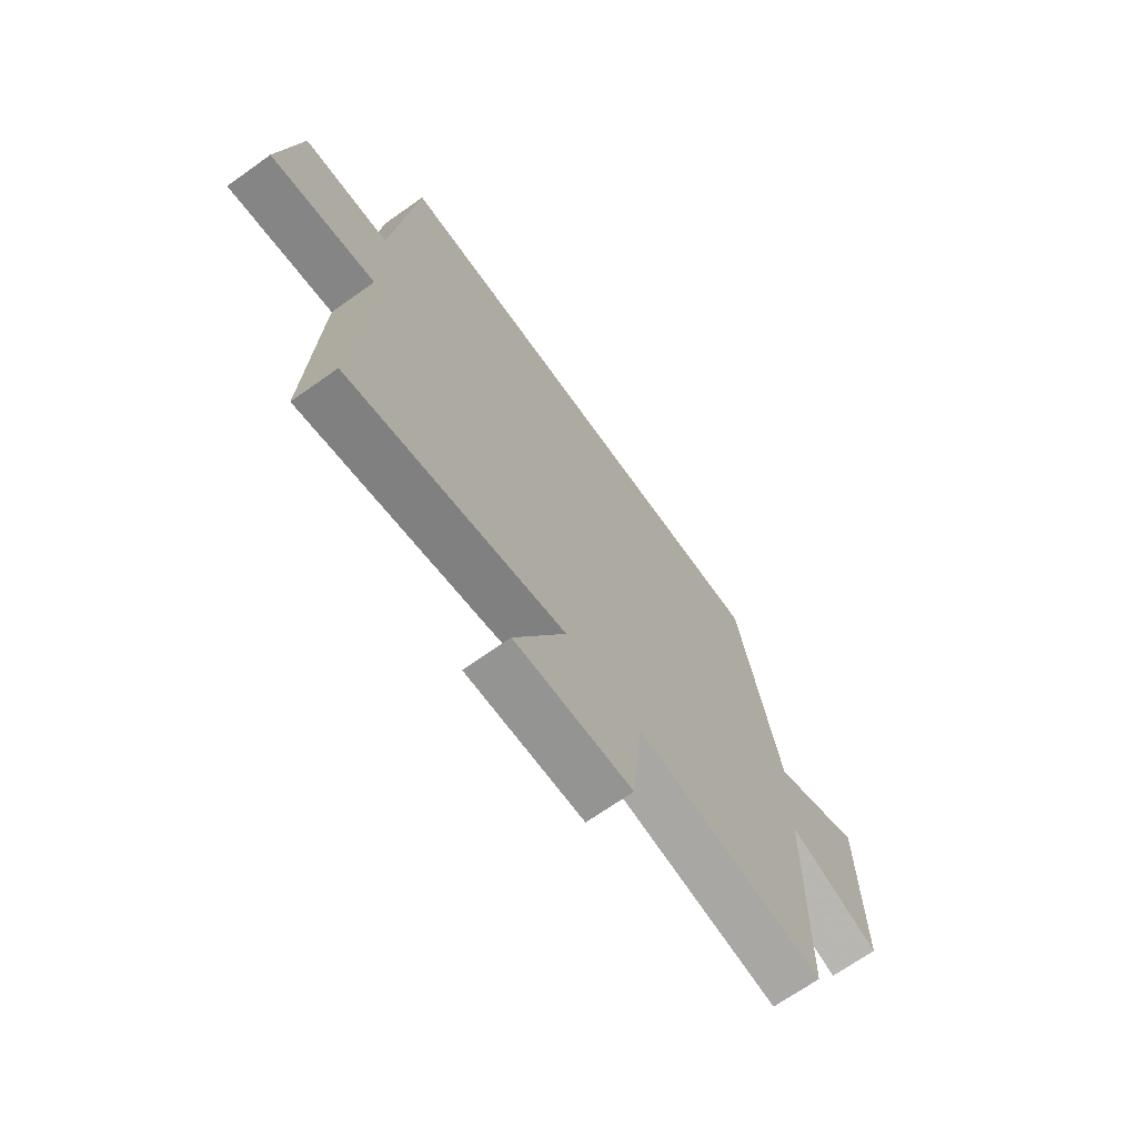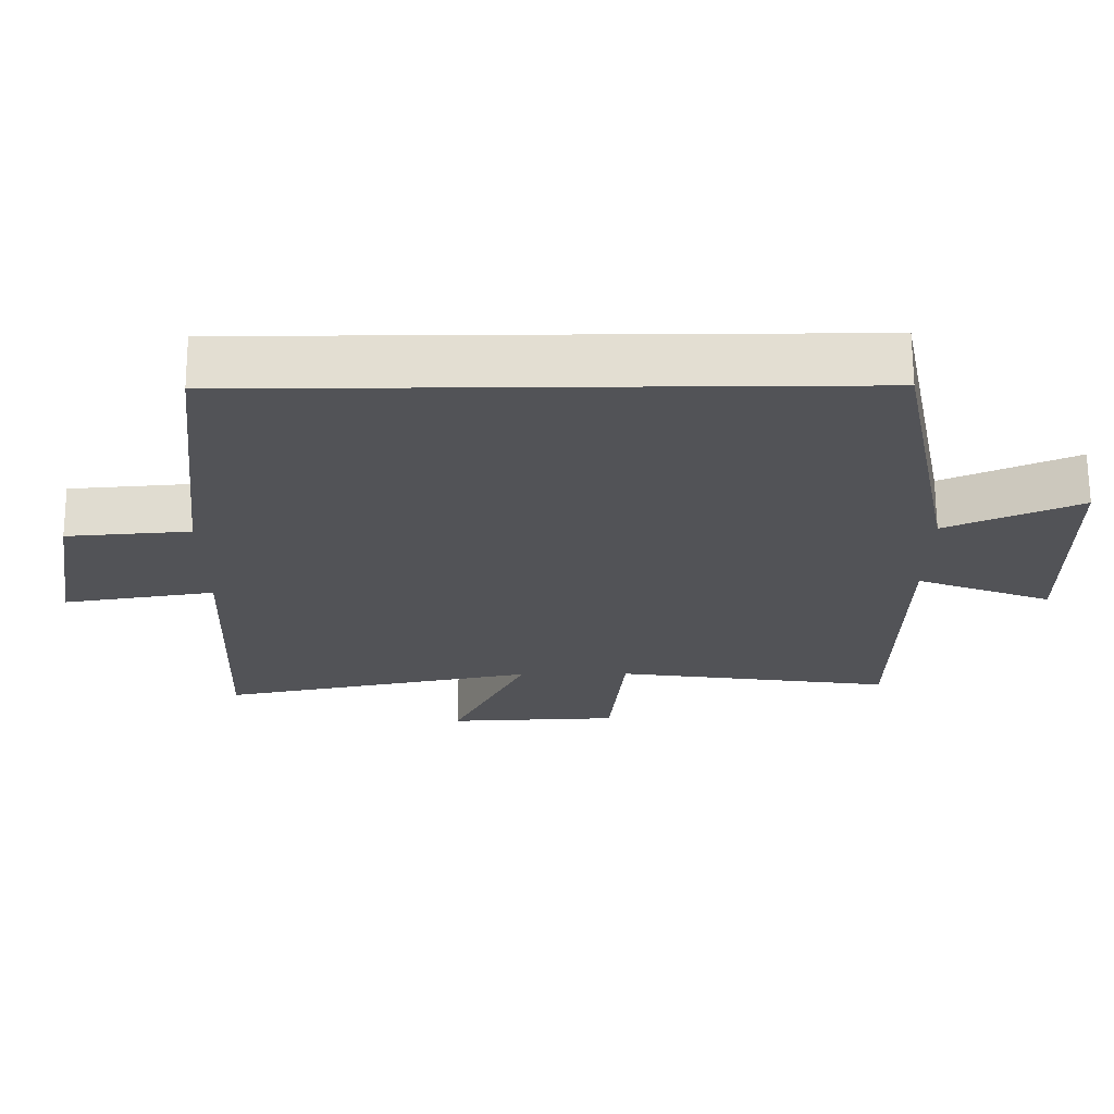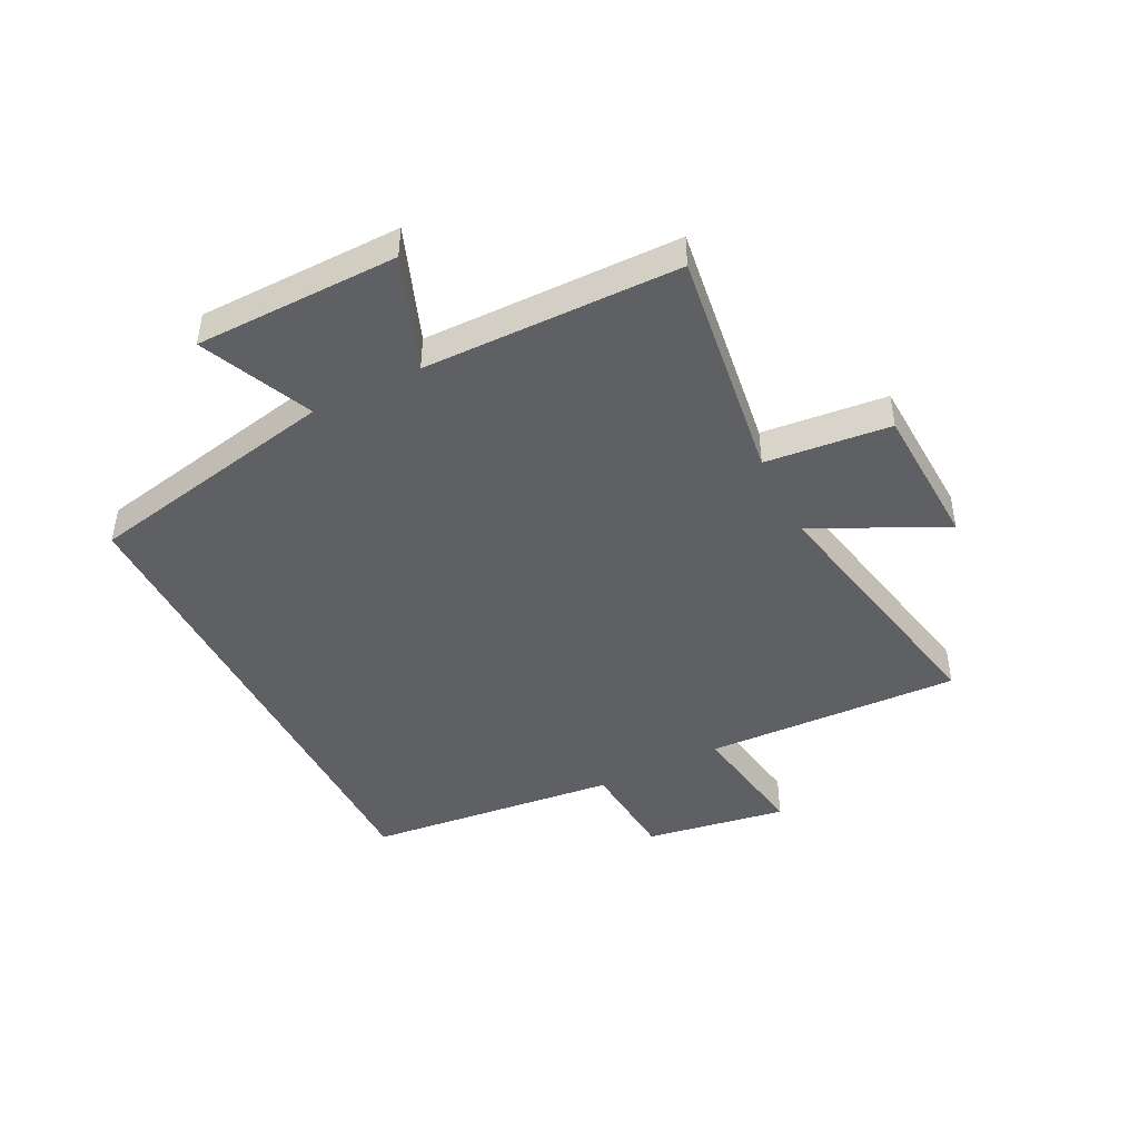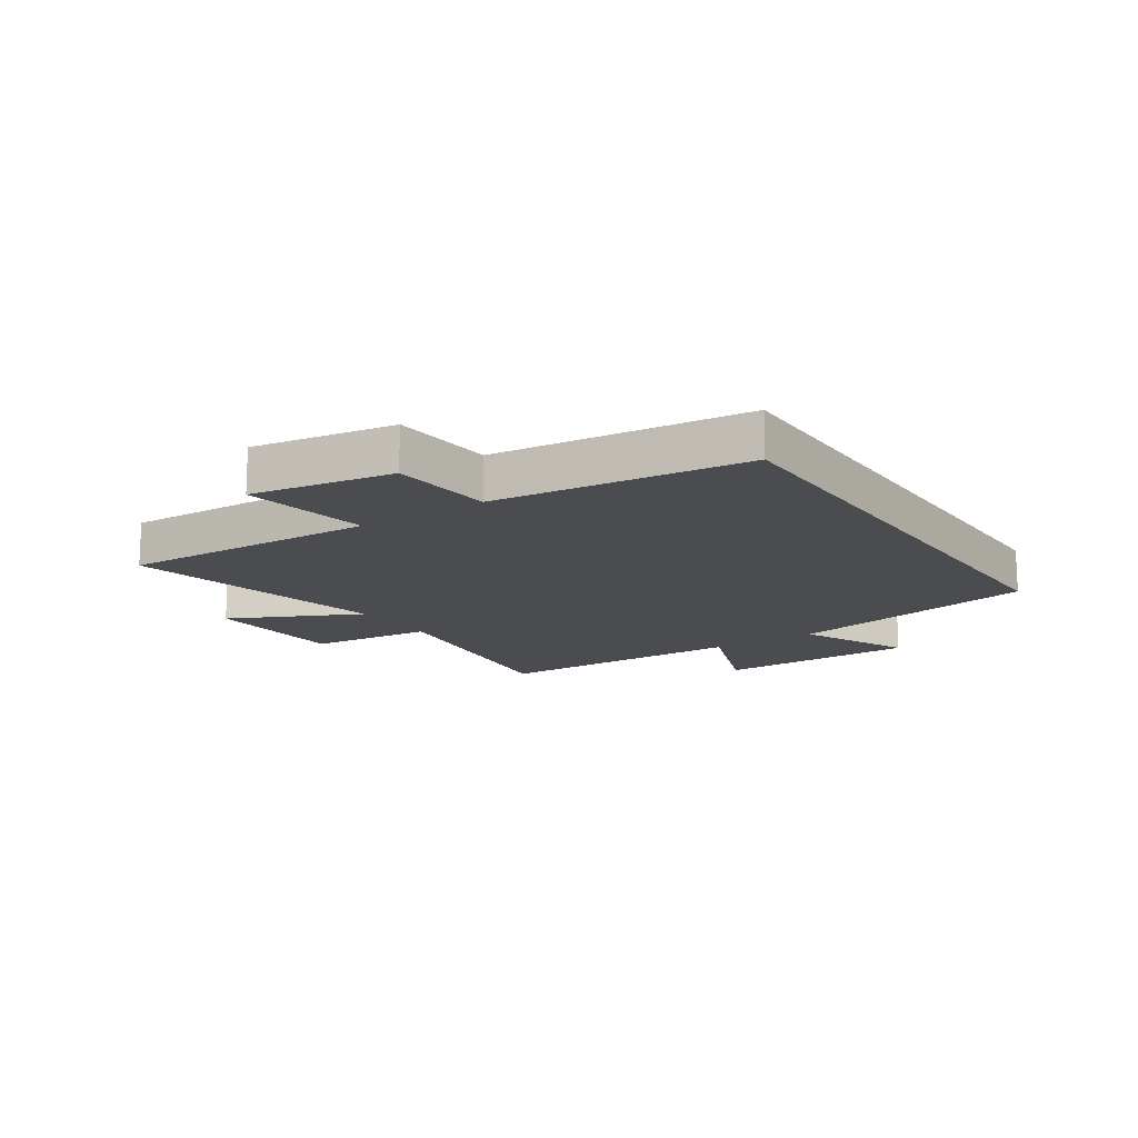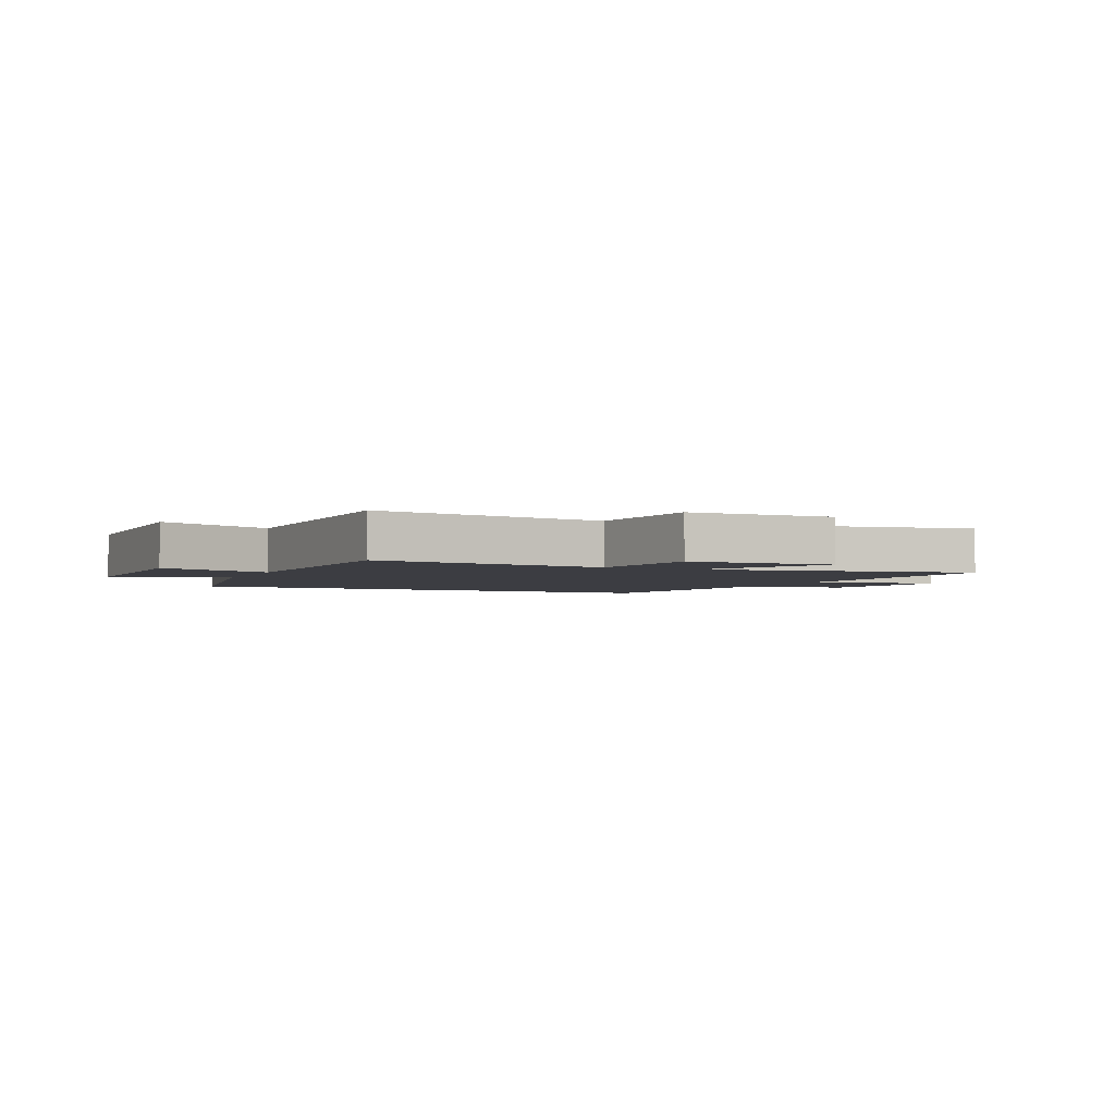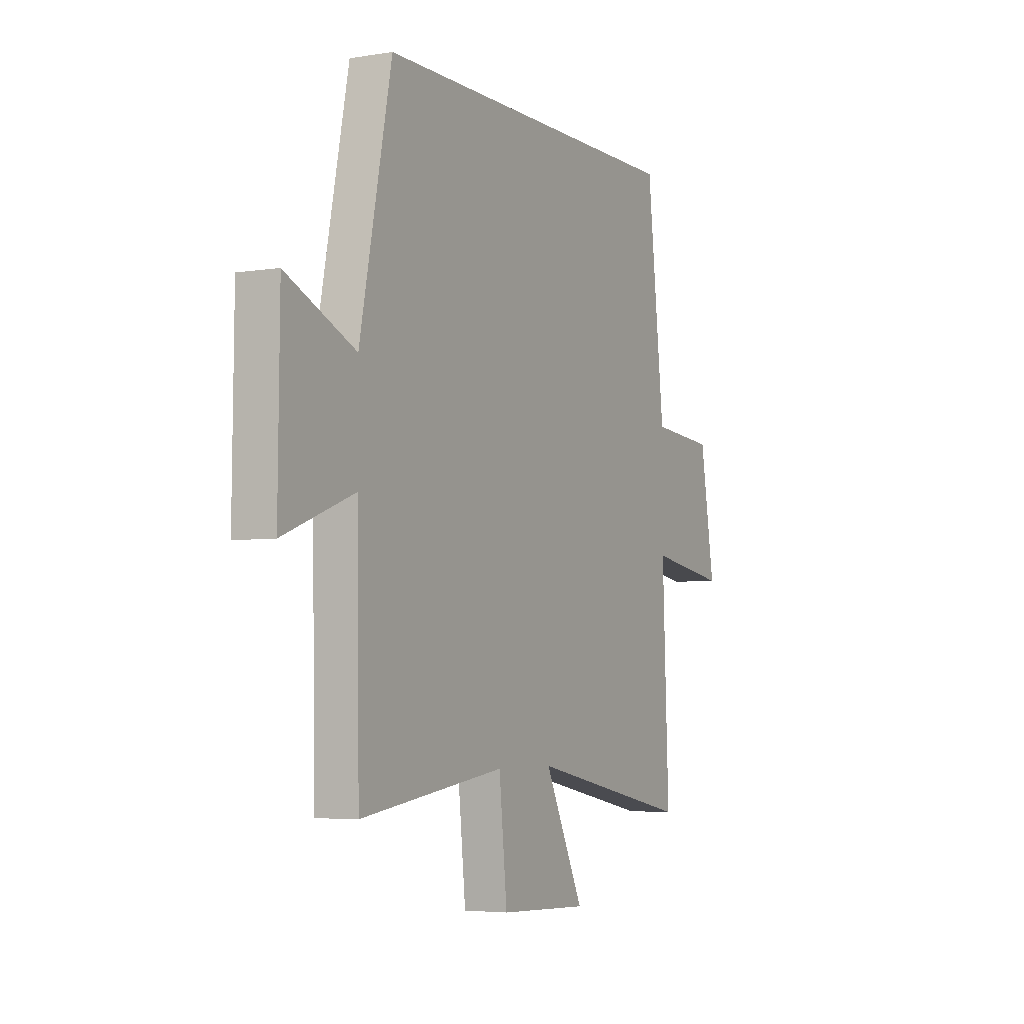
<metadata>
{"format":"obj","ext":"obj","renderer":"f3d","projection":"perspective","resolution":1024,"background":"white","views":[{"elev":-68.8,"azim":-54.6,"up":"+Z"},{"elev":67.5,"azim":-0.3,"up":"+Z"},{"elev":-44.9,"azim":116.9,"up":"+Y"},{"elev":-14.8,"azim":-56.2,"up":"+Y"},{"elev":-2.9,"azim":154.8,"up":"+Y"},{"elev":-4.5,"azim":117.7,"up":"+Z"}]}
</metadata>
<code>
v 0.413 0.07 0.5
v 0.5 0.07 0.067
v 0.69 0.07 0.151
v 0.694 0.07 -0.195
v 0.5 0.07 -0.121
v 0.493 0.07 -0.556
v 0.095 0.07 -0.5
v 0.073 0.07 -0.712
v -0.173 0.07 -0.722
v -0.065 0.07 -0.5
v -0.518 0.07 -0.59
v -0.5 0.07 -0.153
v -0.716 0.07 -0.187
v -0.676 0.07 0.055
v -0.5 0.07 0.069
v -0.452 0.07 0.5
v 0.413 0 0.5
v 0.5 0 0.067
v 0.69 0 0.151
v 0.694 0 -0.195
v 0.5 0 -0.121
v 0.493 0 -0.556
v 0.095 0 -0.5
v 0.073 0 -0.712
v -0.173 0 -0.722
v -0.065 0 -0.5
v -0.518 0 -0.59
v -0.5 0 -0.153
v -0.716 0 -0.187
v -0.676 0 0.055
v -0.5 0 0.069
v -0.452 0 0.5
f 15 16 1 2
f 12 13 14 15
f 12 15 2
f 10 11 12 2
f 7 8 9 10
f 7 10 2 3
f 5 6 7
f 5 7 3
f 3 4 5
f 18 17 32 31
f 31 30 29 28
f 18 31 28
f 18 28 27 26
f 26 25 24 23
f 19 18 26 23
f 23 22 21
f 19 23 21
f 21 20 19
f 1 17 18 2
f 2 18 19 3
f 3 19 20 4
f 4 20 21 5
f 5 21 22 6
f 6 22 23 7
f 7 23 24 8
f 8 24 25 9
f 9 25 26 10
f 10 26 27 11
f 11 27 28 12
f 12 28 29 13
f 13 29 30 14
f 14 30 31 15
f 15 31 32 16
f 16 32 17 1

</code>
